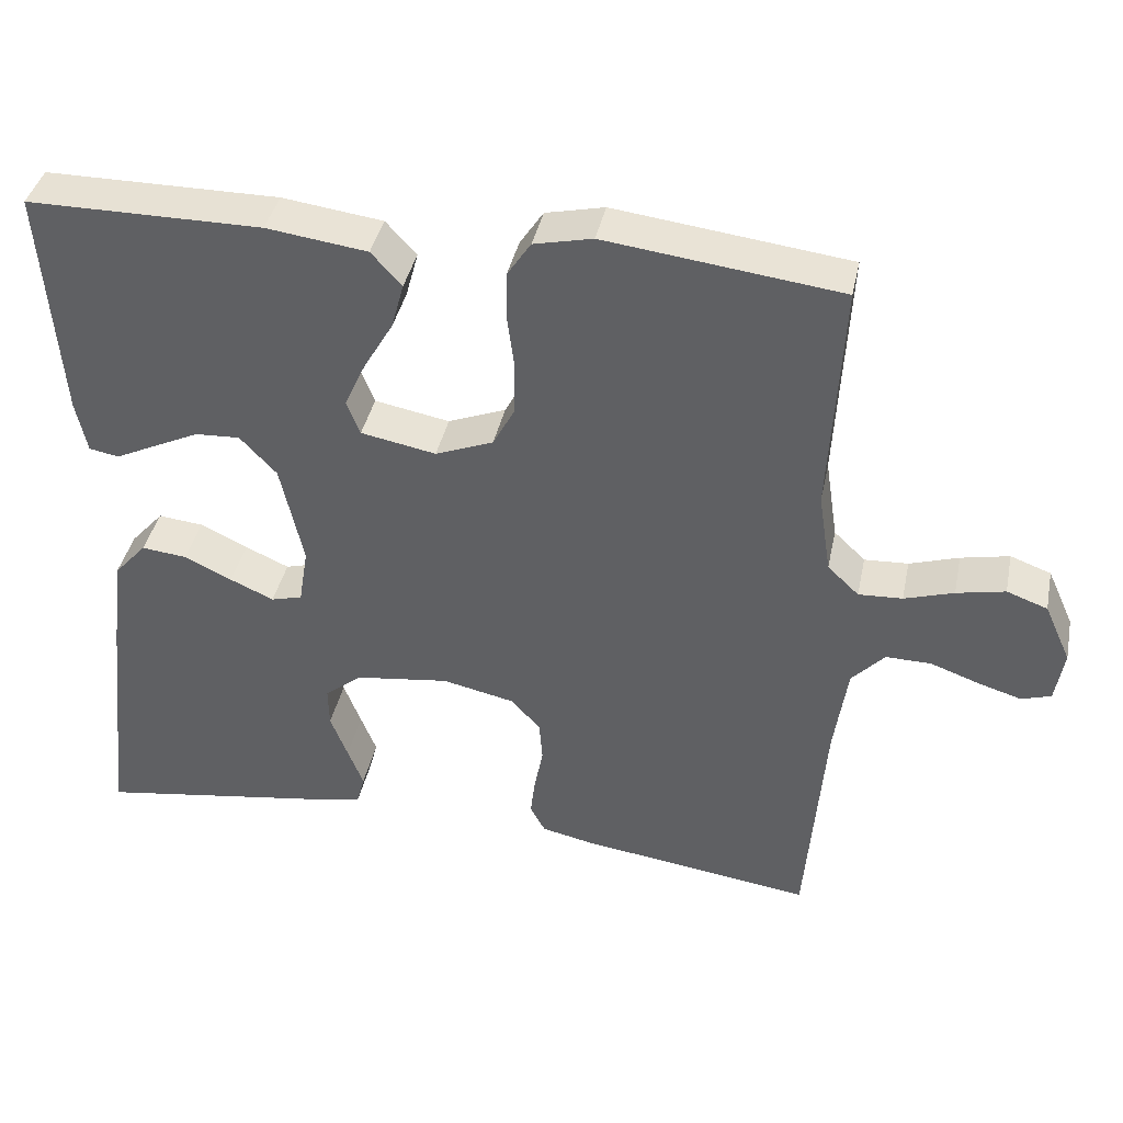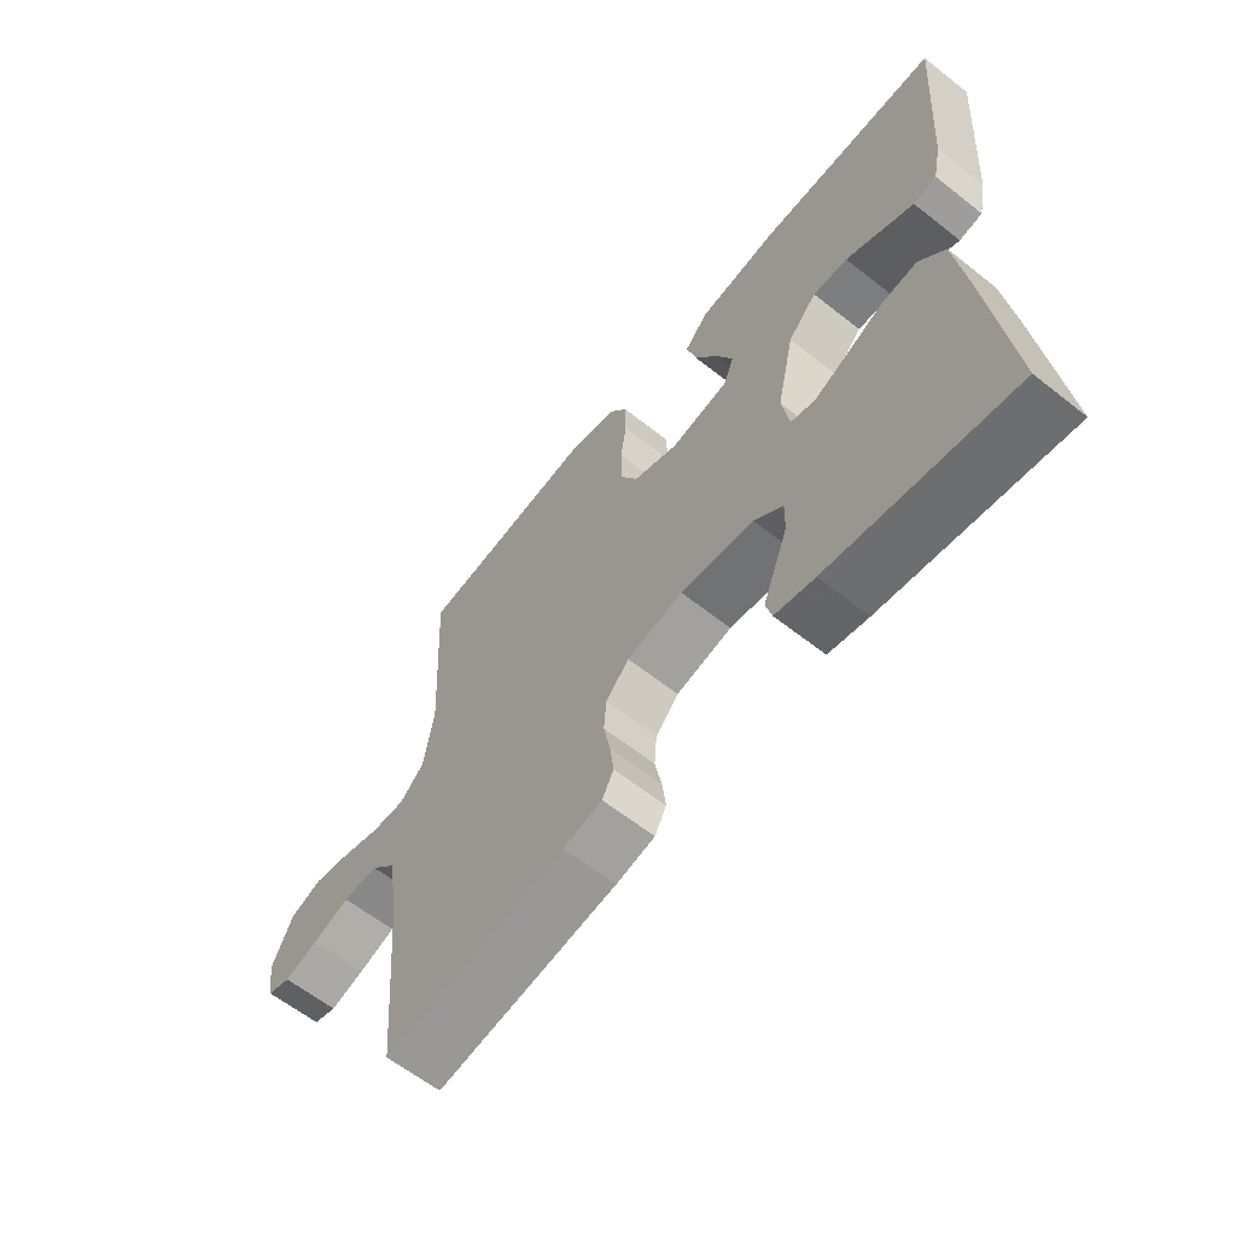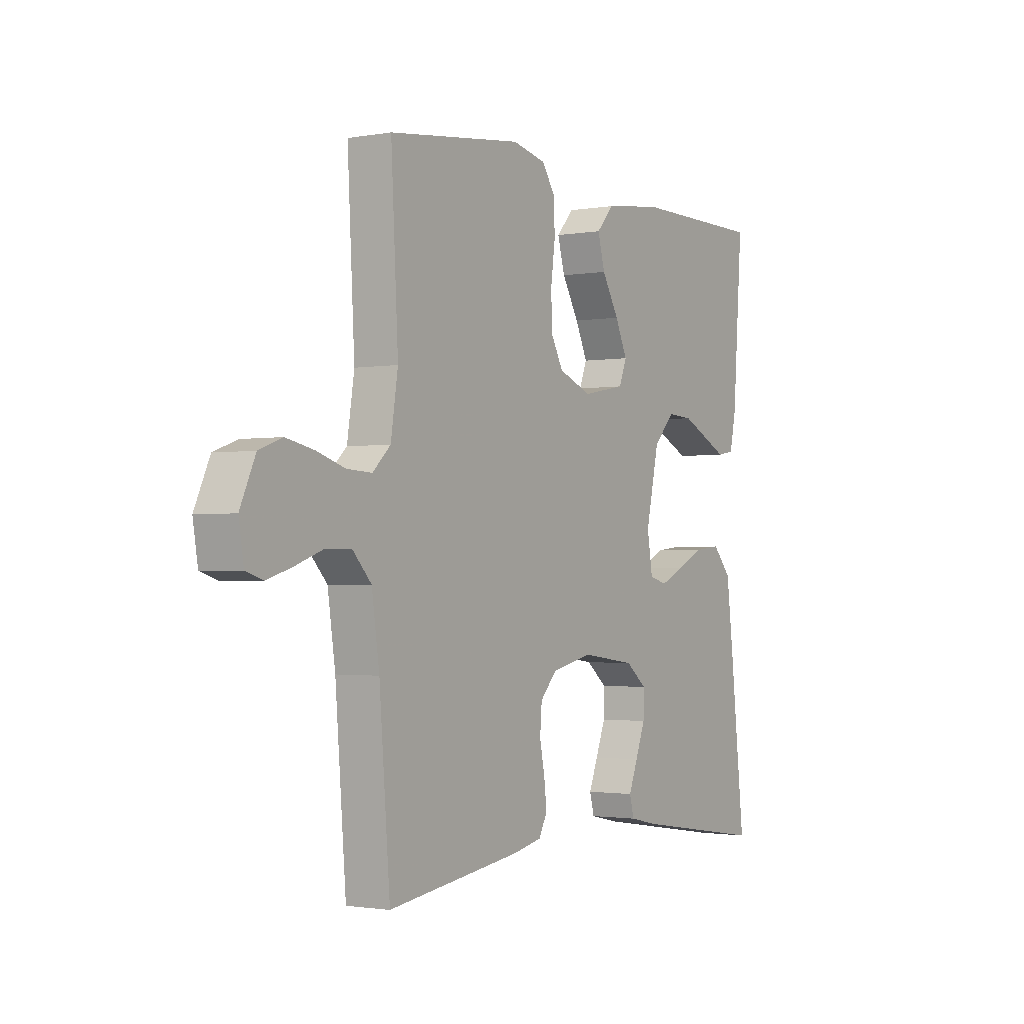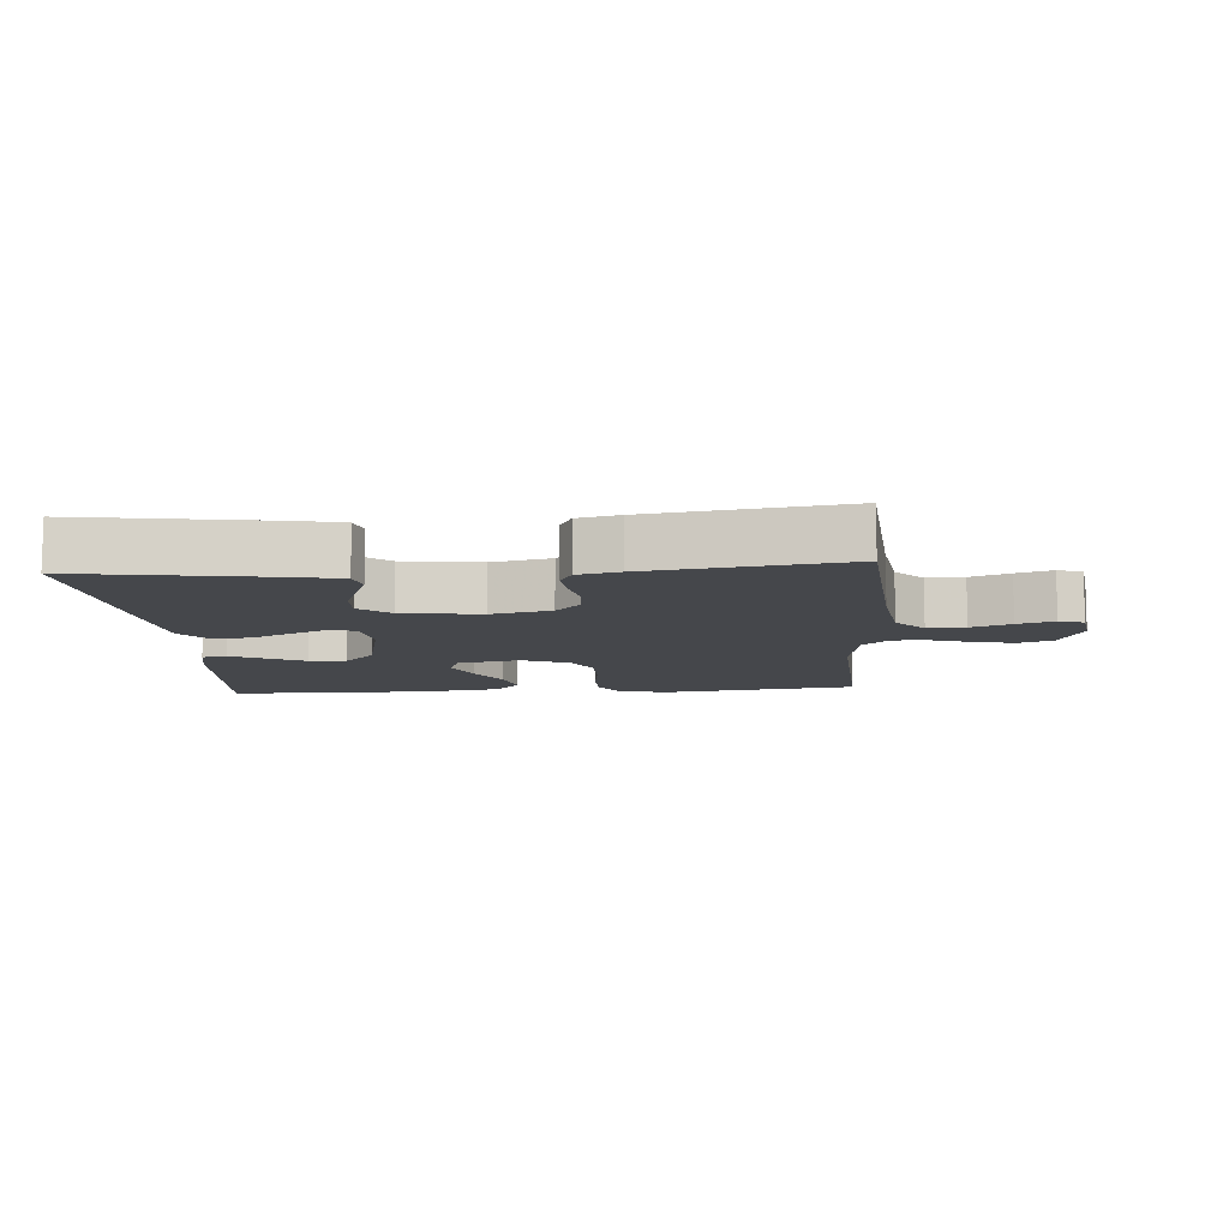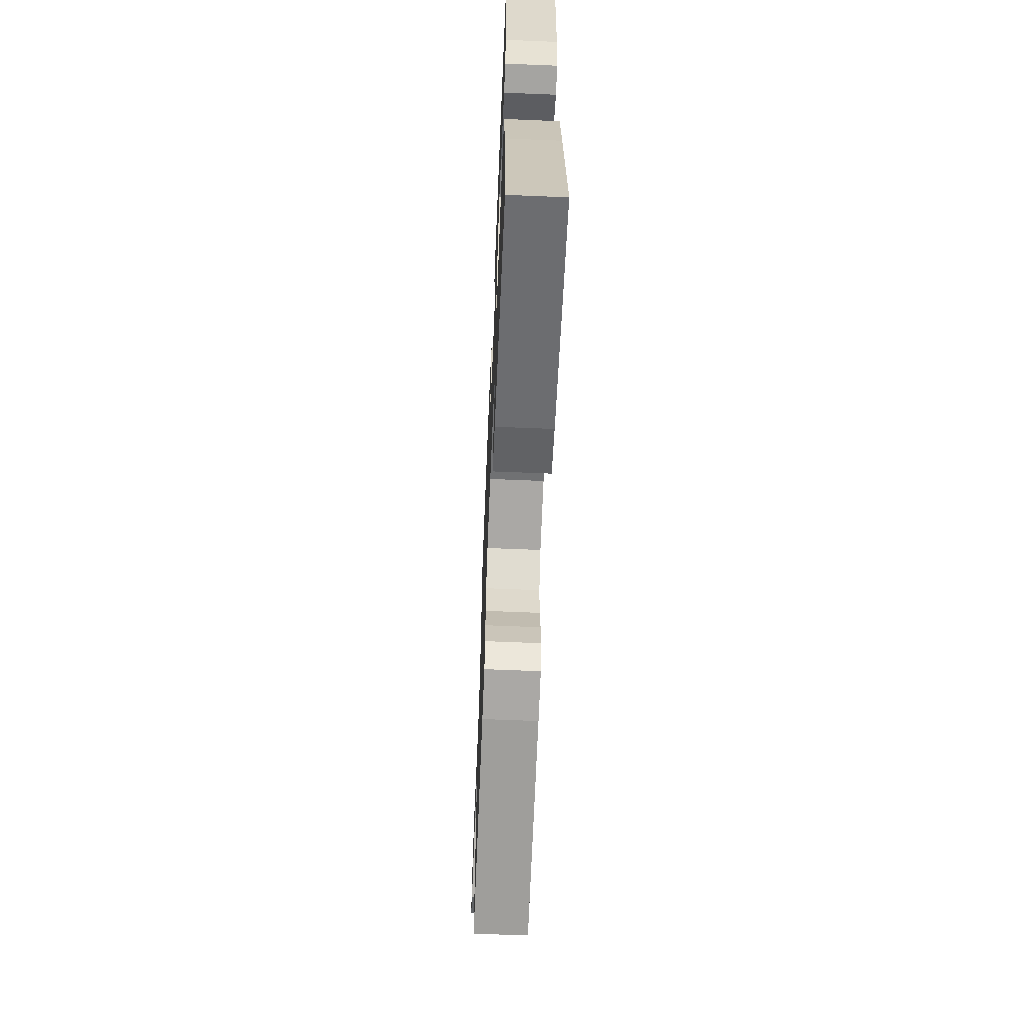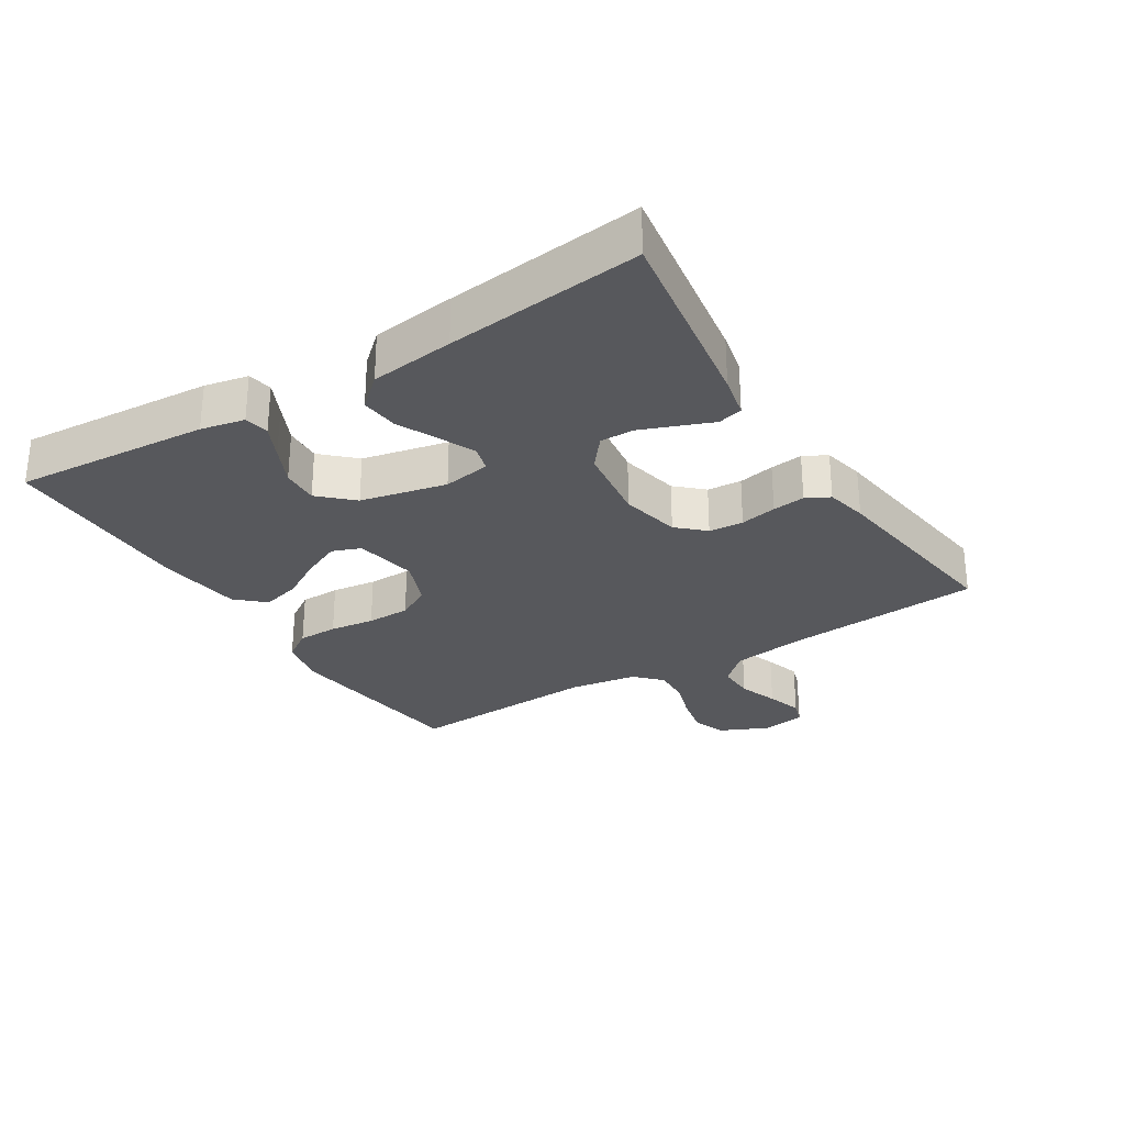
<metadata>
{"format":"obj","ext":"obj","renderer":"f3d","projection":"perspective","resolution":1024,"background":"white","views":[{"elev":39.6,"azim":-168.3,"up":"+Z"},{"elev":-61.9,"azim":51.3,"up":"+Z"},{"elev":-1.7,"azim":-57.6,"up":"+Z"},{"elev":-10.3,"azim":-175.8,"up":"+Y"},{"elev":-62.8,"azim":87.6,"up":"+Z"},{"elev":-28.5,"azim":121.9,"up":"+Y"}]}
</metadata>
<code>
v 0.5 0.07 -0.5
v 0.2 0.07 -0.454
v 0.135 0.07 -0.44
v 0.125 0.07 -0.402
v 0.145 0.07 -0.351
v 0.167 0.07 -0.294
v 0.168 0.07 -0.242
v 0.121 0.07 -0.204
v 0 0.07 -0.188
v -0.092 0.07 -0.208
v -0.13 0.07 -0.249
v -0.134 0.07 -0.302
v -0.123 0.07 -0.358
v -0.117 0.07 -0.408
v -0.136 0.07 -0.444
v -0.2 0.07 -0.458
v -0.5 0.07 -0.5
v -0.524 0.07 -0.2
v -0.541 0.07 -0.084
v -0.583 0.07 -0.039
v -0.641 0.07 -0.04
v -0.702 0.07 -0.062
v -0.758 0.07 -0.079
v -0.796 0.07 -0.067
v -0.807 0.07 0
v -0.773 0.07 0.075
v -0.721 0.07 0.094
v -0.659 0.07 0.081
v -0.596 0.07 0.061
v -0.54 0.07 0.058
v -0.5 0.07 0.096
v -0.484 0.07 0.2
v -0.5 0.07 0.5
v -0.2 0.07 0.537
v -0.125 0.07 0.52
v -0.095 0.07 0.475
v -0.094 0.07 0.413
v -0.103 0.07 0.344
v -0.102 0.07 0.277
v -0.074 0.07 0.225
v 0 0.07 0.196
v 0.096 0.07 0.214
v 0.113 0.07 0.258
v 0.086 0.07 0.317
v 0.048 0.07 0.382
v 0.032 0.07 0.441
v 0.071 0.07 0.484
v 0.2 0.07 0.501
v 0.5 0.07 0.5
v 0.478 0.07 0.2
v 0.464 0.07 0.133
v 0.426 0.07 0.126
v 0.374 0.07 0.151
v 0.315 0.07 0.179
v 0.258 0.07 0.182
v 0.211 0.07 0.132
v 0.182 0.07 0
v 0.194 0.07 -0.073
v 0.234 0.07 -0.084
v 0.29 0.07 -0.059
v 0.351 0.07 -0.03
v 0.409 0.07 -0.024
v 0.451 0.07 -0.071
v 0.467 0.07 -0.2
v 0.5 0 -0.5
v 0.2 0 -0.454
v 0.135 0 -0.44
v 0.125 0 -0.402
v 0.145 0 -0.351
v 0.167 0 -0.294
v 0.168 0 -0.242
v 0.121 0 -0.204
v 0 0 -0.188
v -0.092 0 -0.208
v -0.13 0 -0.249
v -0.134 0 -0.302
v -0.123 0 -0.358
v -0.117 0 -0.408
v -0.136 0 -0.444
v -0.2 0 -0.458
v -0.5 0 -0.5
v -0.524 0 -0.2
v -0.541 0 -0.084
v -0.583 0 -0.039
v -0.641 0 -0.04
v -0.702 0 -0.062
v -0.758 0 -0.079
v -0.796 0 -0.067
v -0.807 0 0
v -0.773 0 0.075
v -0.721 0 0.094
v -0.659 0 0.081
v -0.596 0 0.061
v -0.54 0 0.058
v -0.5 0 0.096
v -0.484 0 0.2
v -0.5 0 0.5
v -0.2 0 0.537
v -0.125 0 0.52
v -0.095 0 0.475
v -0.094 0 0.413
v -0.103 0 0.344
v -0.102 0 0.277
v -0.074 0 0.225
v 0 0 0.196
v 0.096 0 0.214
v 0.113 0 0.258
v 0.086 0 0.317
v 0.048 0 0.382
v 0.032 0 0.441
v 0.071 0 0.484
v 0.2 0 0.501
v 0.5 0 0.5
v 0.478 0 0.2
v 0.464 0 0.133
v 0.426 0 0.126
v 0.374 0 0.151
v 0.315 0 0.179
v 0.258 0 0.182
v 0.211 0 0.132
v 0.182 0 0
v 0.194 0 -0.073
v 0.234 0 -0.084
v 0.29 0 -0.059
v 0.351 0 -0.03
v 0.409 0 -0.024
v 0.451 0 -0.071
v 0.467 0 -0.2
f 3 4 5
f 2 3 5
f 1 2 5
f 64 1 5
f 63 64 5
f 62 63 5
f 61 62 5
f 60 61 5
f 51 52 53
f 50 51 53
f 49 50 53
f 48 49 53
f 47 48 53
f 46 47 53
f 45 46 53
f 44 45 53
f 44 53 54
f 43 44 54 55
f 36 37 38
f 35 36 38
f 34 35 38
f 33 34 38
f 32 33 38
f 31 32 38 39
f 30 31 39 40
f 27 28 29
f 26 27 29
f 25 26 29
f 24 25 29
f 23 24 29
f 22 23 29
f 21 22 29
f 20 21 29 30
f 30 40 41
f 20 30 41
f 19 20 41
f 16 17 18
f 15 16 18
f 14 15 18
f 13 14 18
f 12 13 18
f 11 12 18 19
f 60 5 6
f 59 60 6 7
f 42 43 55 56
f 41 42 56
f 19 41 56
f 11 19 56
f 10 11 56
f 9 10 56 57
f 8 9 57 58
f 7 8 58 59
f 69 68 67
f 69 67 66
f 69 66 65
f 69 65 128
f 69 128 127
f 69 127 126
f 69 126 125
f 69 125 124
f 117 116 115
f 117 115 114
f 117 114 113
f 117 113 112
f 117 112 111
f 117 111 110
f 117 110 109
f 117 109 108
f 118 117 108
f 119 118 108 107
f 102 101 100
f 102 100 99
f 102 99 98
f 102 98 97
f 102 97 96
f 103 102 96 95
f 104 103 95 94
f 93 92 91
f 93 91 90
f 93 90 89
f 93 89 88
f 93 88 87
f 93 87 86
f 93 86 85
f 94 93 85 84
f 105 104 94
f 105 94 84
f 105 84 83
f 82 81 80
f 82 80 79
f 82 79 78
f 82 78 77
f 82 77 76
f 83 82 76 75
f 70 69 124
f 71 70 124 123
f 120 119 107 106
f 120 106 105
f 120 105 83
f 120 83 75
f 120 75 74
f 121 120 74 73
f 122 121 73 72
f 123 122 72 71
f 1 65 66 2
f 2 66 67 3
f 3 67 68 4
f 4 68 69 5
f 5 69 70 6
f 6 70 71 7
f 7 71 72 8
f 8 72 73 9
f 9 73 74 10
f 10 74 75 11
f 11 75 76 12
f 12 76 77 13
f 13 77 78 14
f 14 78 79 15
f 15 79 80 16
f 16 80 81 17
f 17 81 82 18
f 18 82 83 19
f 19 83 84 20
f 20 84 85 21
f 21 85 86 22
f 22 86 87 23
f 23 87 88 24
f 24 88 89 25
f 25 89 90 26
f 26 90 91 27
f 27 91 92 28
f 28 92 93 29
f 29 93 94 30
f 30 94 95 31
f 31 95 96 32
f 32 96 97 33
f 33 97 98 34
f 34 98 99 35
f 35 99 100 36
f 36 100 101 37
f 37 101 102 38
f 38 102 103 39
f 39 103 104 40
f 40 104 105 41
f 41 105 106 42
f 42 106 107 43
f 43 107 108 44
f 44 108 109 45
f 45 109 110 46
f 46 110 111 47
f 47 111 112 48
f 48 112 113 49
f 49 113 114 50
f 50 114 115 51
f 51 115 116 52
f 52 116 117 53
f 53 117 118 54
f 54 118 119 55
f 55 119 120 56
f 56 120 121 57
f 57 121 122 58
f 58 122 123 59
f 59 123 124 60
f 60 124 125 61
f 61 125 126 62
f 62 126 127 63
f 63 127 128 64
f 64 128 65 1

</code>
